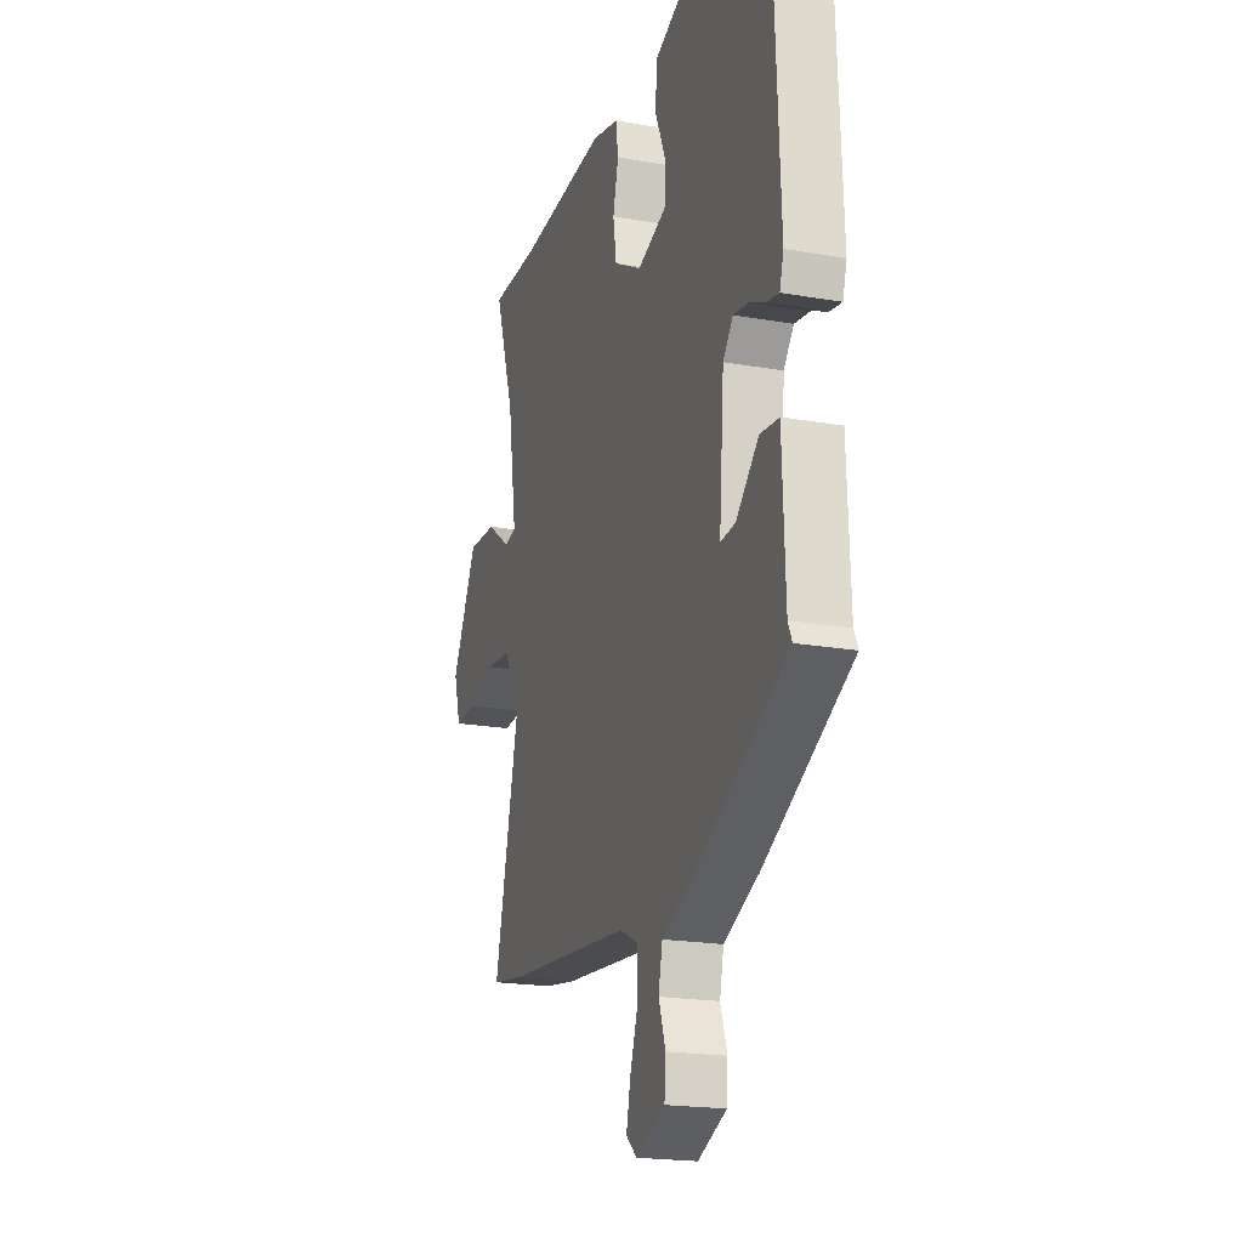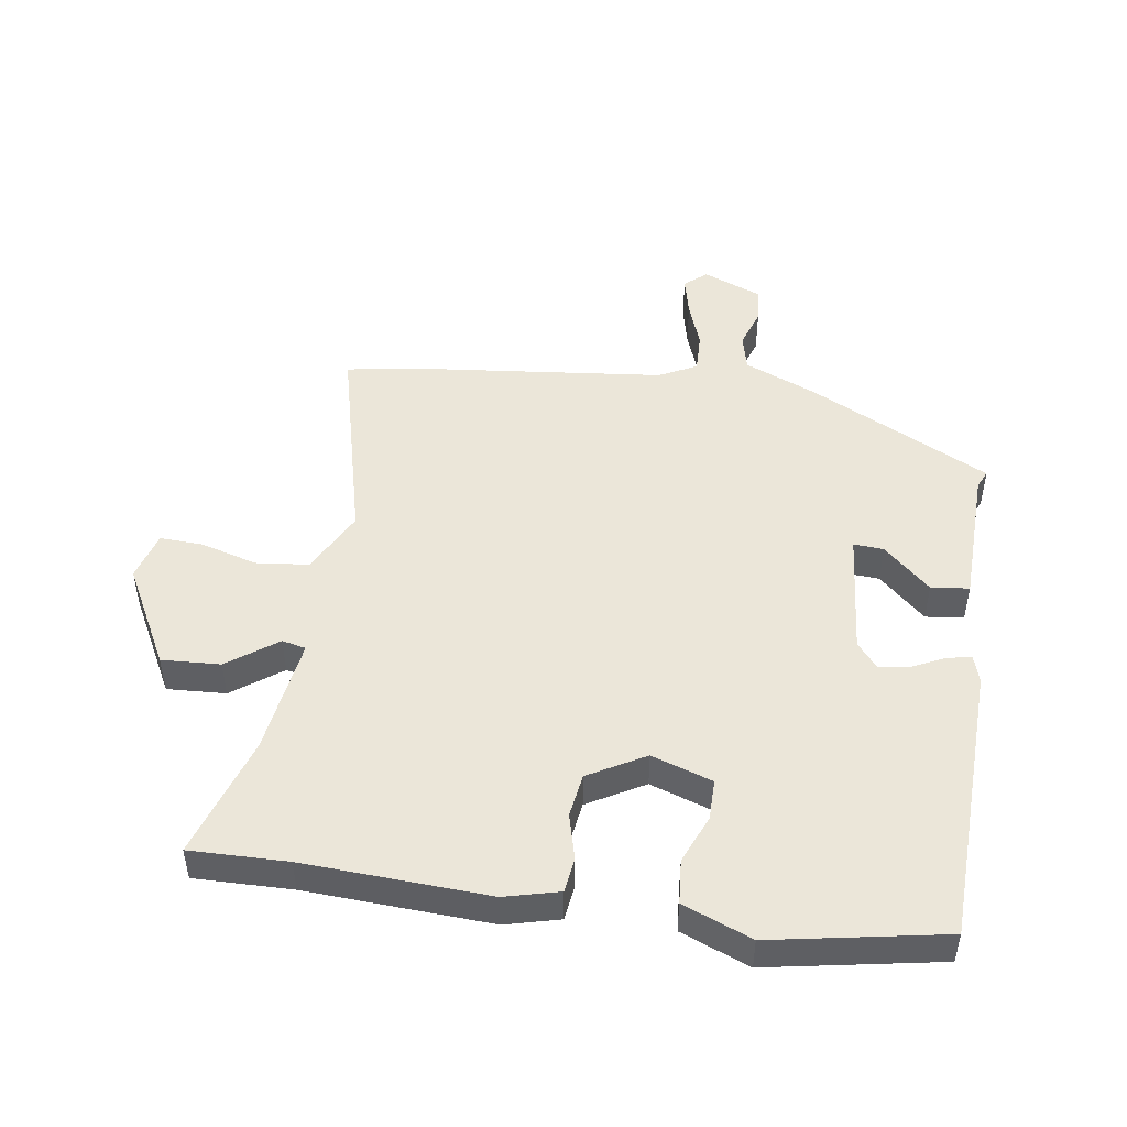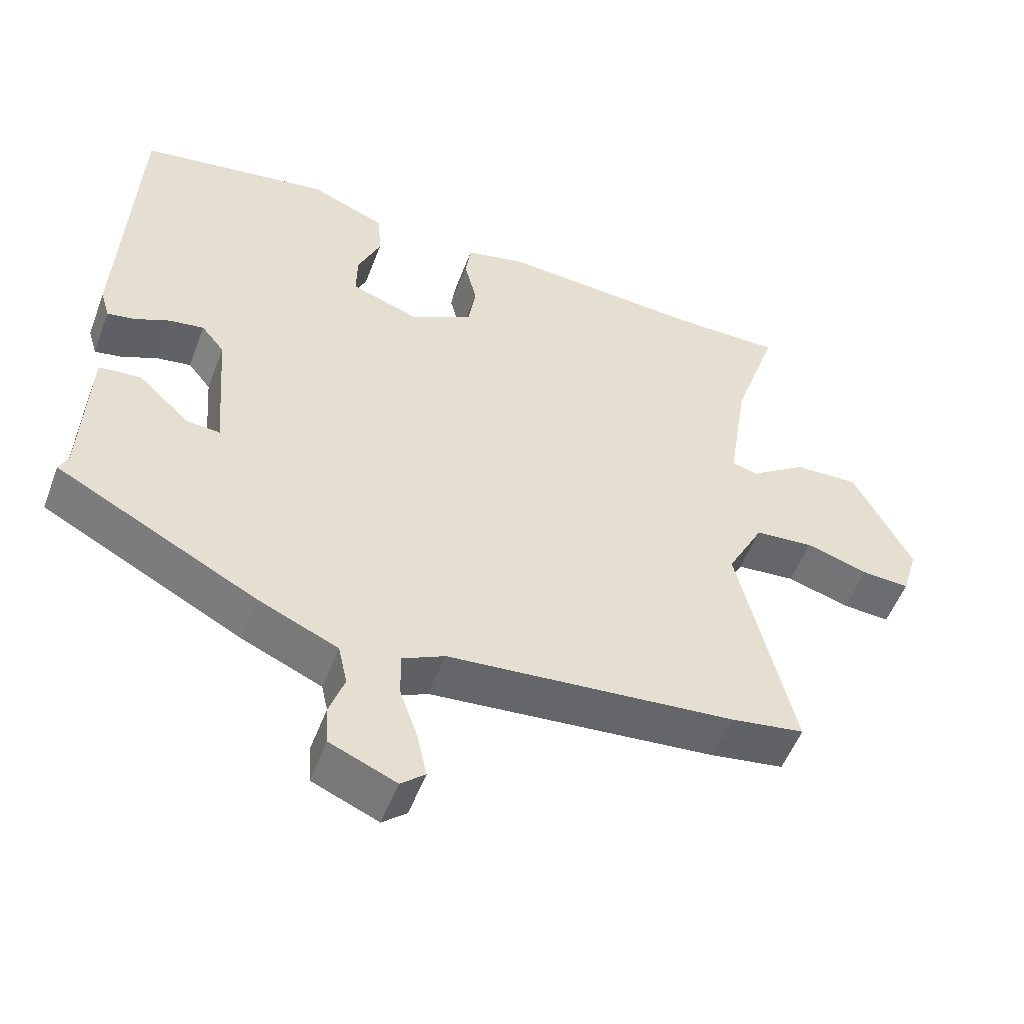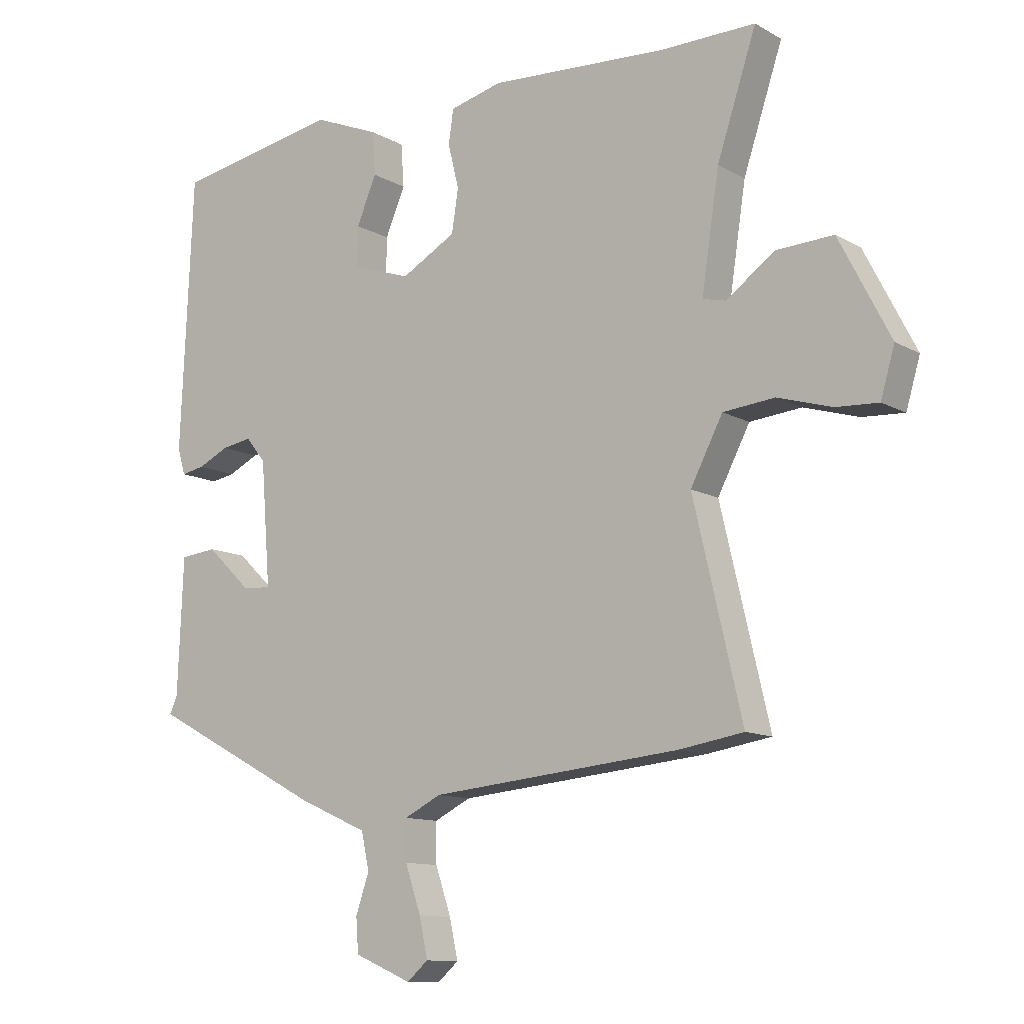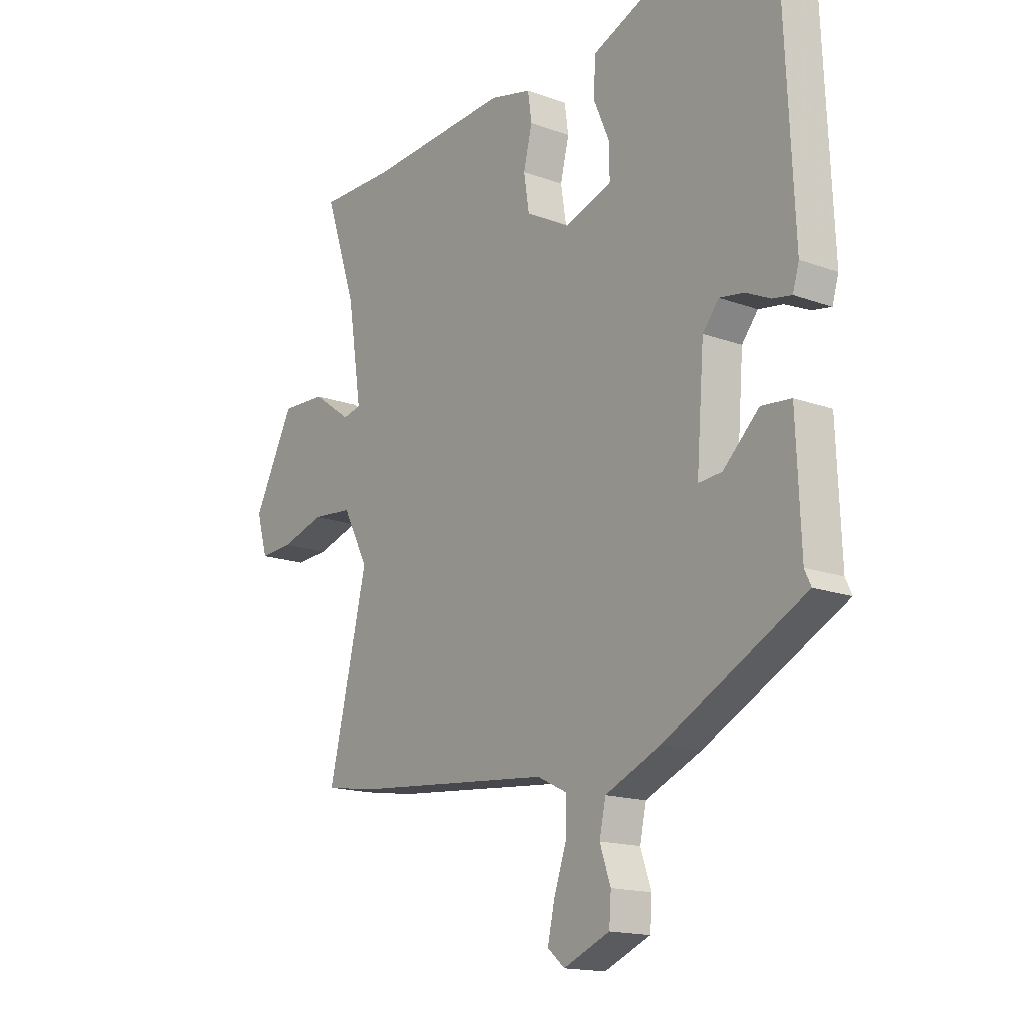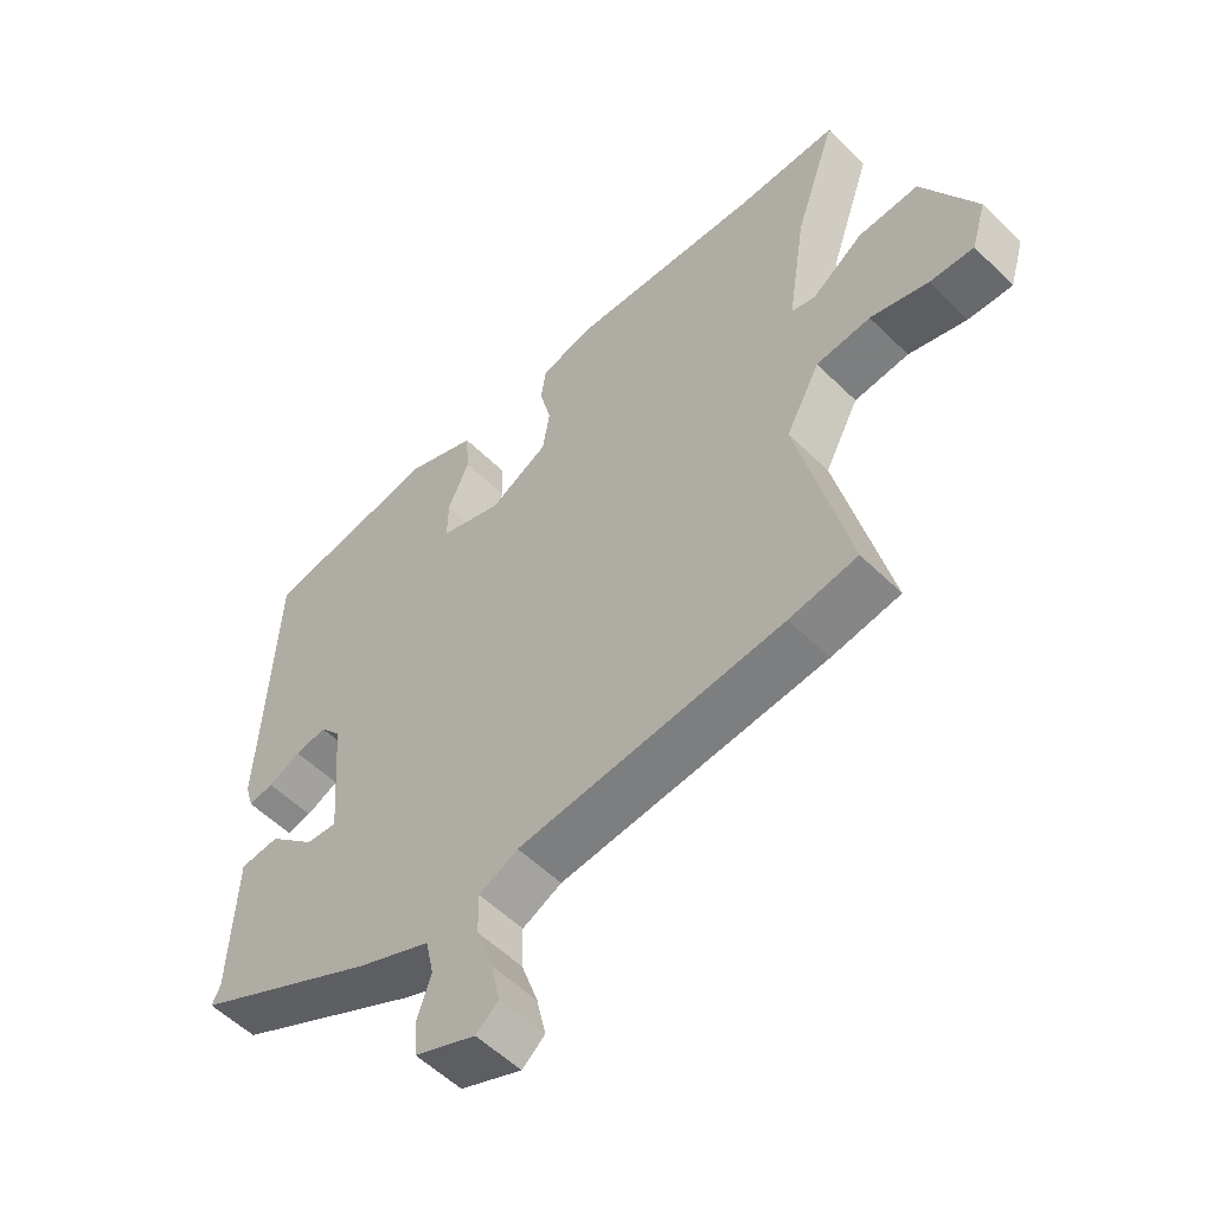
<metadata>
{"format":"obj","ext":"obj","renderer":"f3d","projection":"perspective","resolution":1024,"background":"white","views":[{"elev":-20.0,"azim":72.1,"up":"+Z"},{"elev":48.3,"azim":7.7,"up":"+Y"},{"elev":-53.2,"azim":159.4,"up":"+Z"},{"elev":-11.5,"azim":-142.9,"up":"+Z"},{"elev":-16.1,"azim":52.8,"up":"+Z"},{"elev":-55.2,"azim":-135.8,"up":"+Z"}]}
</metadata>
<code>
v 0.492 0.07 -0.387
v 0.203 0.07 -0.539
v 0.089 0.07 -0.589
v 0.076 0.07 -0.649
v 0.098 0.07 -0.713
v 0.094 0.07 -0.769
v -0.001 0.07 -0.809
v -0.036 0.07 -0.779
v -0.022 0.07 -0.715
v 0.004 0.07 -0.639
v 0.005 0.07 -0.574
v -0.056 0.07 -0.544
v -0.47 0.07 -0.505
v -0.576 0.07 -0.488
v -0.496 0.07 -0.149
v -0.549 0.07 -0.048
v -0.634 0.07 -0.04
v -0.724 0.07 -0.067
v -0.793 0.07 -0.071
v -0.816 0.07 0.007
v -0.732 0.07 0.17
v -0.638 0.07 0.166
v -0.558 0.07 0.109
v -0.52 0.07 0.118
v -0.549 0.07 0.307
v -0.614 0.07 0.501
v -0.458 0.07 0.5
v -0.163 0.07 0.519
v -0.076 0.07 0.498
v -0.068 0.07 0.442
v -0.086 0.07 0.369
v -0.075 0.07 0.299
v 0.016 0.07 0.249
v 0.113 0.07 0.283
v 0.112 0.07 0.348
v 0.079 0.07 0.425
v 0.084 0.07 0.496
v 0.193 0.07 0.541
v 0.469 0.07 0.494
v 0.489 0.07 0.045
v 0.476 0.07 0.001
v 0.437 0.07 0.008
v 0.386 0.07 0.032
v 0.336 0.07 0.04
v 0.303 0.07 -0.001
v 0.287 0.07 -0.204
v 0.335 0.07 -0.2
v 0.409 0.07 -0.13
v 0.47 0.07 -0.136
v 0.479 0.07 -0.359
v 0.492 0 -0.387
v 0.203 0 -0.539
v 0.089 0 -0.589
v 0.076 0 -0.649
v 0.098 0 -0.713
v 0.094 0 -0.769
v -0.001 0 -0.809
v -0.036 0 -0.779
v -0.022 0 -0.715
v 0.004 0 -0.639
v 0.005 0 -0.574
v -0.056 0 -0.544
v -0.47 0 -0.505
v -0.576 0 -0.488
v -0.496 0 -0.149
v -0.549 0 -0.048
v -0.634 0 -0.04
v -0.724 0 -0.067
v -0.793 0 -0.071
v -0.816 0 0.007
v -0.732 0 0.17
v -0.638 0 0.166
v -0.558 0 0.109
v -0.52 0 0.118
v -0.549 0 0.307
v -0.614 0 0.501
v -0.458 0 0.5
v -0.163 0 0.519
v -0.076 0 0.498
v -0.068 0 0.442
v -0.086 0 0.369
v -0.075 0 0.299
v 0.016 0 0.249
v 0.113 0 0.283
v 0.112 0 0.348
v 0.079 0 0.425
v 0.084 0 0.496
v 0.193 0 0.541
v 0.469 0 0.494
v 0.489 0 0.045
v 0.476 0 0.001
v 0.437 0 0.008
v 0.386 0 0.032
v 0.336 0 0.04
v 0.303 0 -0.001
v 0.287 0 -0.204
v 0.335 0 -0.2
v 0.409 0 -0.13
v 0.47 0 -0.136
v 0.479 0 -0.359
f 47 48 49 50
f 46 47 50 1
f 40 41 42 43
f 40 43 44
f 39 40 44
f 38 39 44 45
f 35 36 37 38
f 34 35 38 45
f 28 29 30 31
f 27 28 31 32
f 25 26 27 32
f 24 25 32 33
f 20 21 22 23
f 20 23 24
f 17 18 19 20
f 16 17 20 24
f 15 16 24 33
f 12 13 14 15
f 11 12 15 33
f 7 8 9 10
f 5 6 7 10
f 4 5 10 11
f 3 4 11 33
f 46 1 2 3
f 34 45 46
f 3 33 34 46
f 100 99 98 97
f 51 100 97 96
f 93 92 91 90
f 94 93 90
f 94 90 89
f 95 94 89 88
f 88 87 86 85
f 95 88 85 84
f 81 80 79 78
f 82 81 78 77
f 82 77 76 75
f 83 82 75 74
f 73 72 71 70
f 74 73 70
f 70 69 68 67
f 74 70 67 66
f 83 74 66 65
f 65 64 63 62
f 83 65 62 61
f 60 59 58 57
f 60 57 56 55
f 61 60 55 54
f 83 61 54 53
f 53 52 51 96
f 96 95 84
f 96 84 83 53
f 1 51 52 2
f 2 52 53 3
f 3 53 54 4
f 4 54 55 5
f 5 55 56 6
f 6 56 57 7
f 7 57 58 8
f 8 58 59 9
f 9 59 60 10
f 10 60 61 11
f 11 61 62 12
f 12 62 63 13
f 13 63 64 14
f 14 64 65 15
f 15 65 66 16
f 16 66 67 17
f 17 67 68 18
f 18 68 69 19
f 19 69 70 20
f 20 70 71 21
f 21 71 72 22
f 22 72 73 23
f 23 73 74 24
f 24 74 75 25
f 25 75 76 26
f 26 76 77 27
f 27 77 78 28
f 28 78 79 29
f 29 79 80 30
f 30 80 81 31
f 31 81 82 32
f 32 82 83 33
f 33 83 84 34
f 34 84 85 35
f 35 85 86 36
f 36 86 87 37
f 37 87 88 38
f 38 88 89 39
f 39 89 90 40
f 40 90 91 41
f 41 91 92 42
f 42 92 93 43
f 43 93 94 44
f 44 94 95 45
f 45 95 96 46
f 46 96 97 47
f 47 97 98 48
f 48 98 99 49
f 49 99 100 50
f 50 100 51 1

</code>
